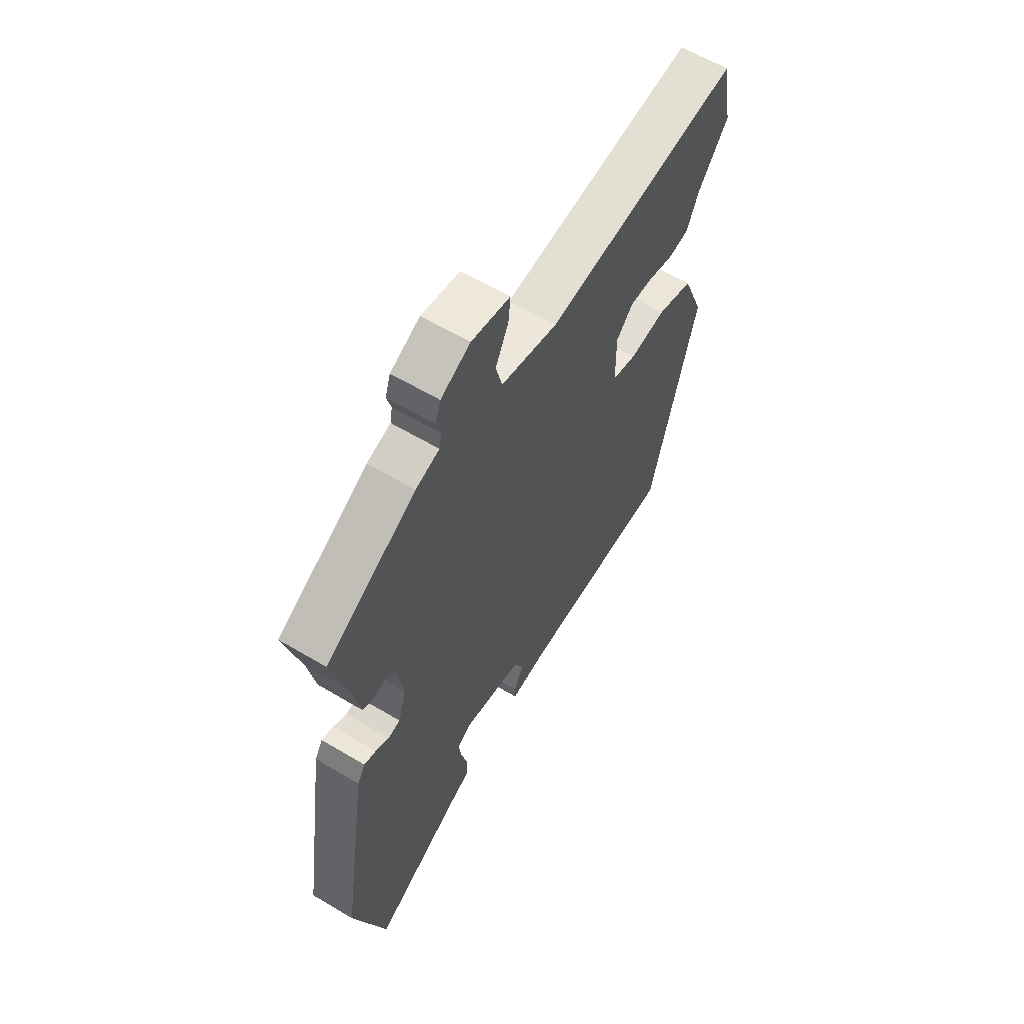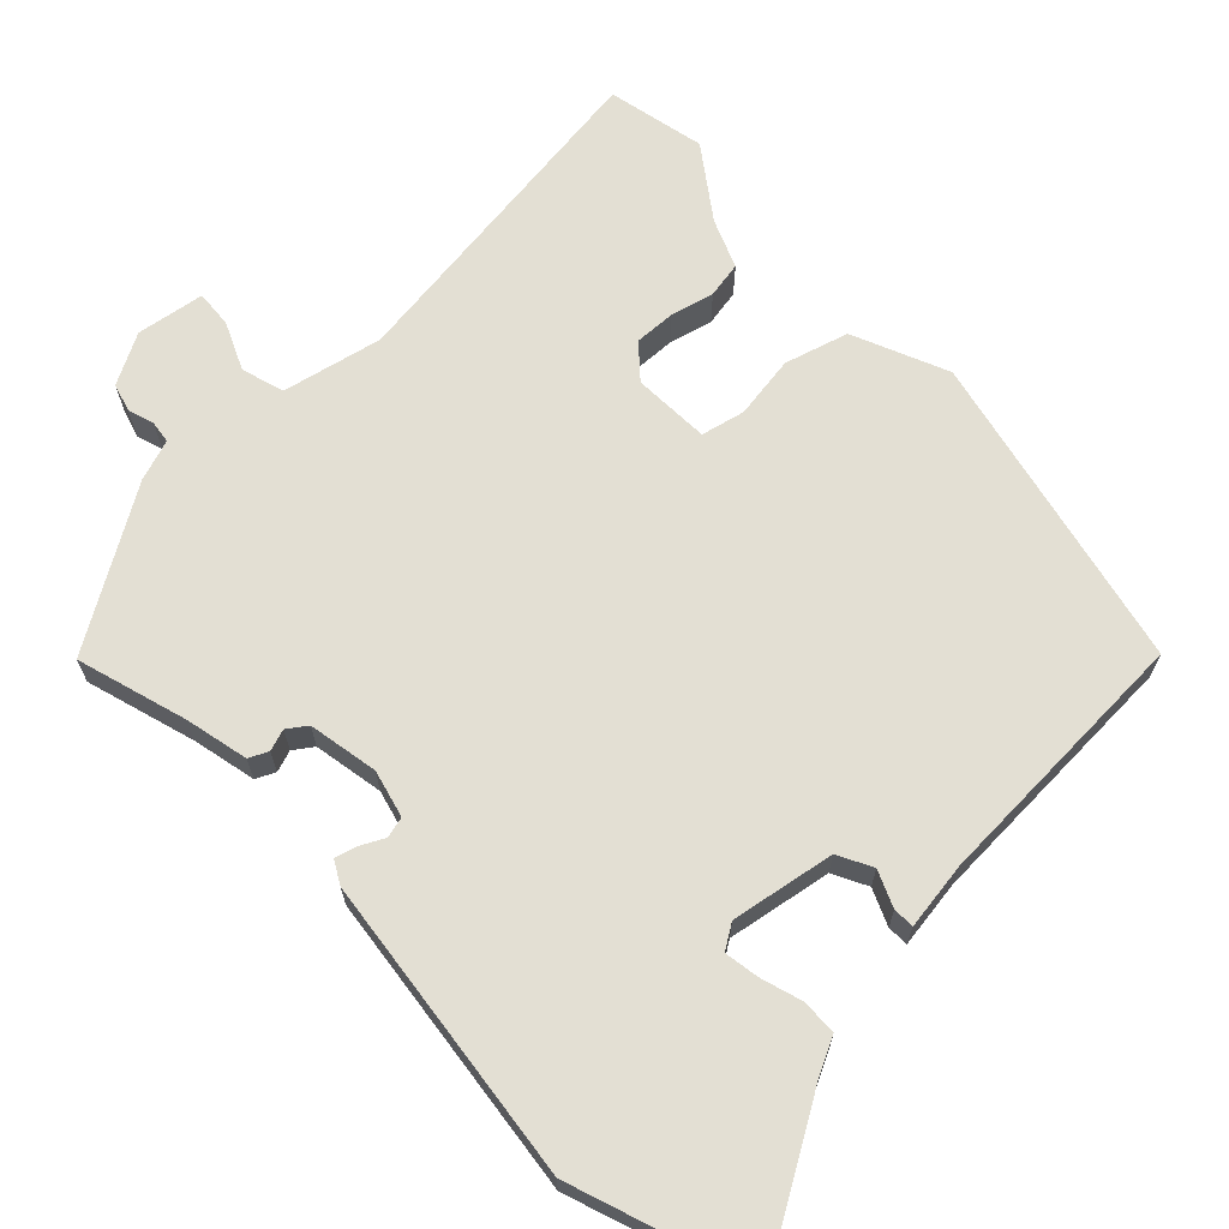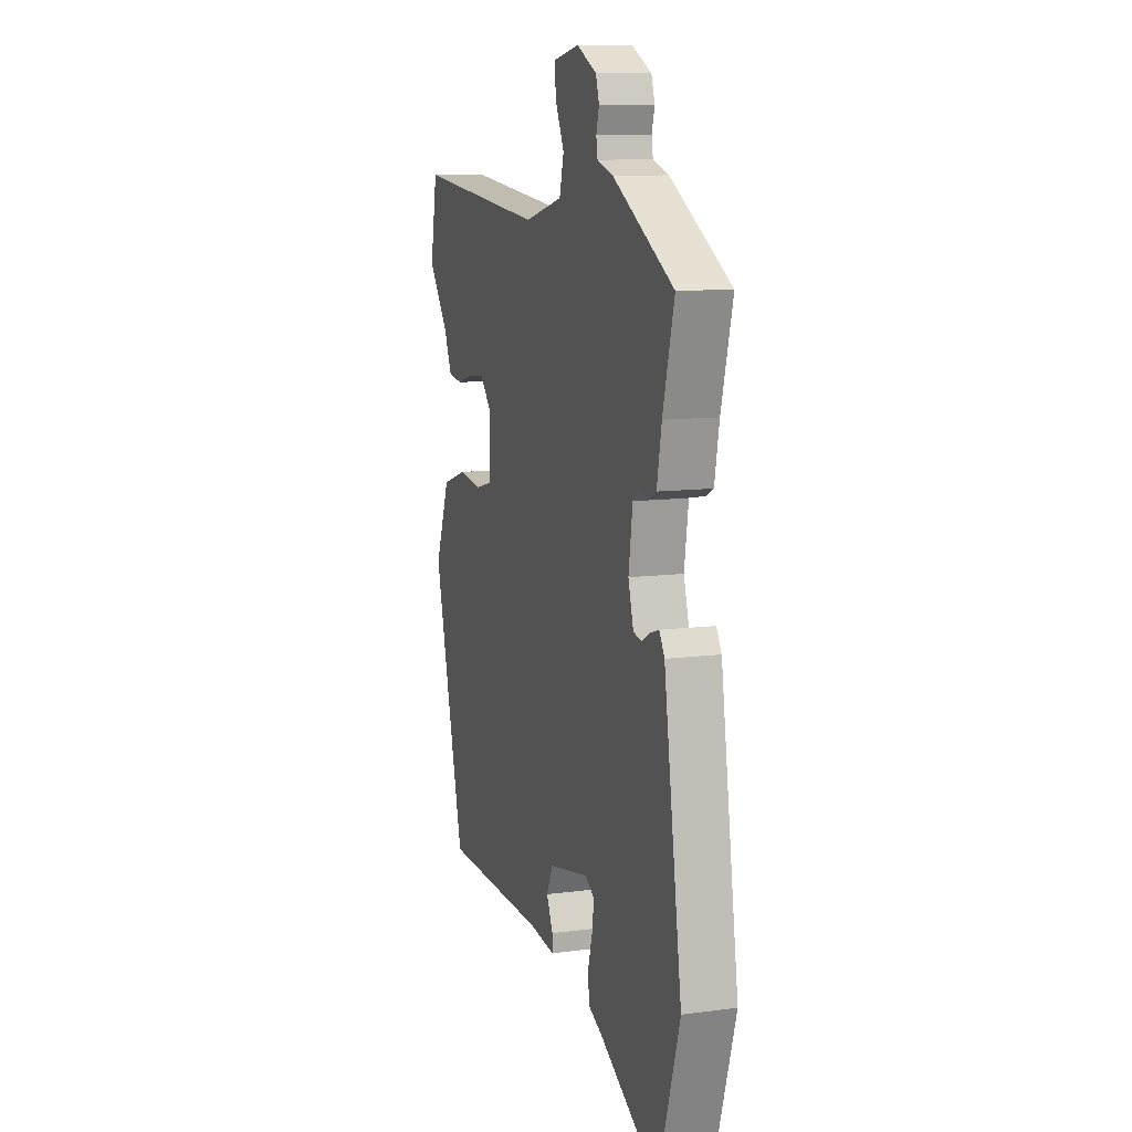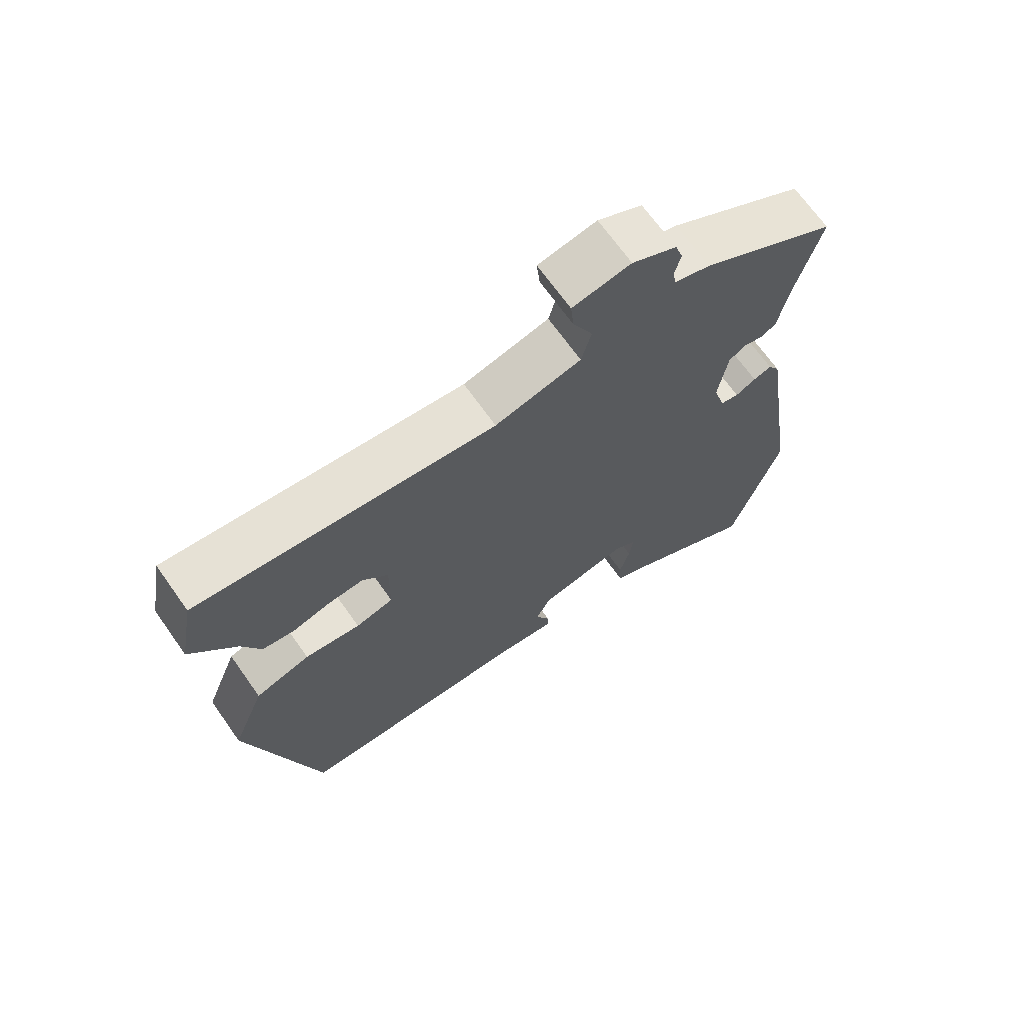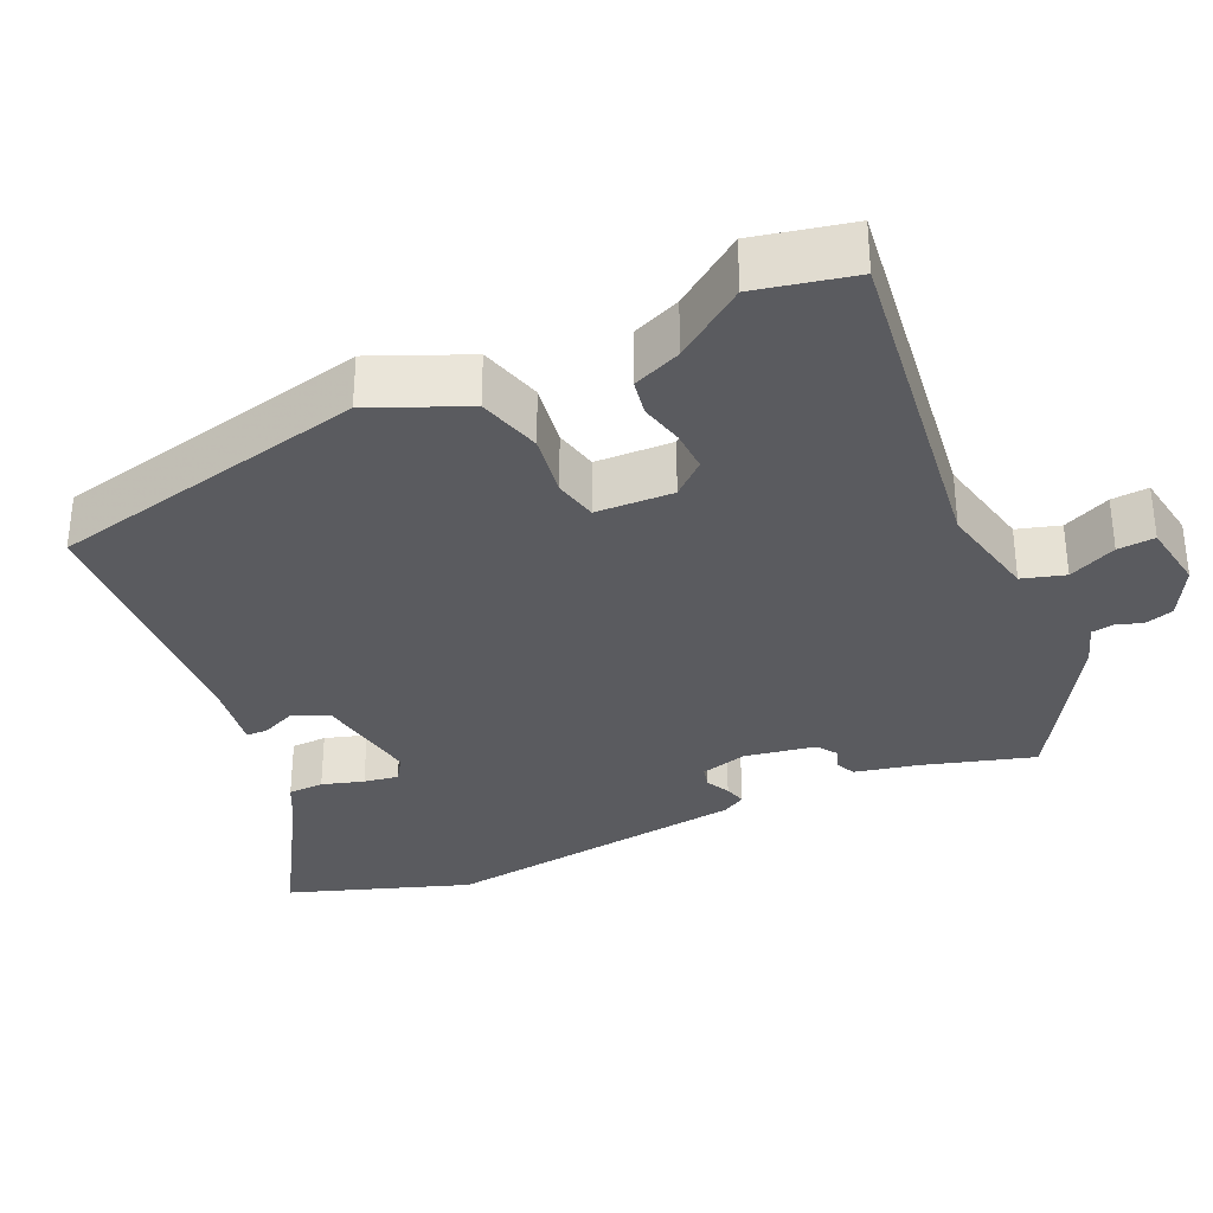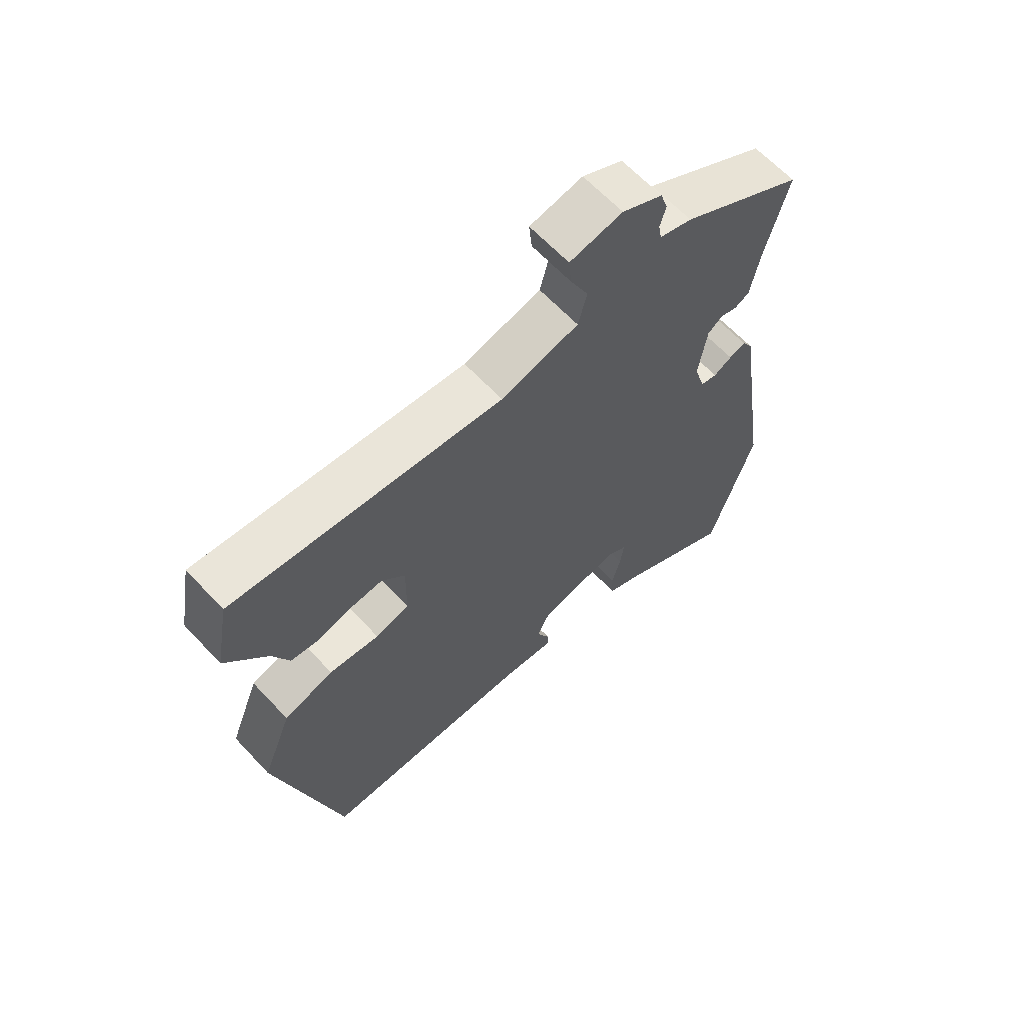
<metadata>
{"format":"obj","ext":"obj","renderer":"f3d","projection":"perspective","resolution":1024,"background":"white","views":[{"elev":60.8,"azim":121.3,"up":"+Z"},{"elev":66.9,"azim":134.4,"up":"+Y"},{"elev":10.6,"azim":71.7,"up":"+Z"},{"elev":68.8,"azim":-35.3,"up":"+Z"},{"elev":-33.4,"azim":-67.3,"up":"+Y"},{"elev":64.1,"azim":-43.1,"up":"+Z"}]}
</metadata>
<code>
v -0.521 0.07 0.384
v -0.497 0.07 0.514
v -0.046 0.07 0.469
v 0.085 0.07 0.502
v 0.1 0.07 0.559
v 0.07 0.07 0.621
v 0.065 0.07 0.67
v 0.154 0.07 0.687
v 0.222 0.07 0.653
v 0.234 0.07 0.616
v 0.224 0.07 0.581
v 0.229 0.07 0.552
v 0.284 0.07 0.535
v 0.492 0.07 0.416
v 0.453 0.07 0.269
v 0.437 0.07 0.185
v 0.412 0.07 0.172
v 0.383 0.07 0.181
v 0.358 0.07 0.162
v 0.344 0.07 0.069
v 0.362 0.07 0.007
v 0.39 0.07 0.001
v 0.421 0.07 0.018
v 0.449 0.07 0.027
v 0.467 0.07 -0.003
v 0.529 0.07 -0.407
v 0.454 0.07 -0.647
v 0.253 0.07 -0.535
v 0.203 0.07 -0.512
v 0.2 0.07 -0.465
v 0.215 0.07 -0.41
v 0.221 0.07 -0.364
v 0.188 0.07 -0.344
v 0.052 0.07 -0.372
v 0.03 0.07 -0.418
v 0.052 0.07 -0.465
v 0.052 0.07 -0.493
v -0.038 0.07 -0.483
v -0.394 0.07 -0.479
v -0.501 0.07 -0.06
v -0.451 0.07 0.067
v -0.368 0.07 0.094
v -0.284 0.07 0.084
v -0.227 0.07 0.099
v -0.226 0.07 0.201
v -0.265 0.07 0.243
v -0.319 0.07 0.239
v -0.376 0.07 0.223
v -0.424 0.07 0.23
v -0.452 0.07 0.293
v -0.521 0 0.384
v -0.497 0 0.514
v -0.046 0 0.469
v 0.085 0 0.502
v 0.1 0 0.559
v 0.07 0 0.621
v 0.065 0 0.67
v 0.154 0 0.687
v 0.222 0 0.653
v 0.234 0 0.616
v 0.224 0 0.581
v 0.229 0 0.552
v 0.284 0 0.535
v 0.492 0 0.416
v 0.453 0 0.269
v 0.437 0 0.185
v 0.412 0 0.172
v 0.383 0 0.181
v 0.358 0 0.162
v 0.344 0 0.069
v 0.362 0 0.007
v 0.39 0 0.001
v 0.421 0 0.018
v 0.449 0 0.027
v 0.467 0 -0.003
v 0.529 0 -0.407
v 0.454 0 -0.647
v 0.253 0 -0.535
v 0.203 0 -0.512
v 0.2 0 -0.465
v 0.215 0 -0.41
v 0.221 0 -0.364
v 0.188 0 -0.344
v 0.052 0 -0.372
v 0.03 0 -0.418
v 0.052 0 -0.465
v 0.052 0 -0.493
v -0.038 0 -0.483
v -0.394 0 -0.479
v -0.501 0 -0.06
v -0.451 0 0.067
v -0.368 0 0.094
v -0.284 0 0.084
v -0.227 0 0.099
v -0.226 0 0.201
v -0.265 0 0.243
v -0.319 0 0.239
v -0.376 0 0.223
v -0.424 0 0.23
v -0.452 0 0.293
f 47 48 49 50
f 1 2 3
f 50 1 3
f 47 50 3
f 46 47 3
f 45 46 3 4
f 44 45 4
f 41 42 43
f 40 41 43
f 39 40 43
f 38 39 43
f 38 43 44
f 37 38 44
f 36 37 44
f 35 36 44
f 34 35 44 4
f 28 29 30 31
f 28 31 32
f 27 28 32
f 26 27 32
f 25 26 32
f 24 25 32
f 23 24 32
f 22 23 32
f 21 22 32 33
f 15 16 17 18
f 15 18 19
f 14 15 19
f 13 14 19
f 12 13 19
f 9 10 11
f 8 9 11
f 7 8 11
f 6 7 11
f 5 6 11
f 5 11 12
f 34 4 5
f 33 34 5
f 21 33 5
f 20 21 5
f 5 12 19 20
f 100 99 98 97
f 53 52 51
f 53 51 100
f 53 100 97
f 53 97 96
f 54 53 96 95
f 54 95 94
f 93 92 91
f 93 91 90
f 93 90 89
f 93 89 88
f 94 93 88
f 94 88 87
f 94 87 86
f 94 86 85
f 54 94 85 84
f 81 80 79 78
f 82 81 78
f 82 78 77
f 82 77 76
f 82 76 75
f 82 75 74
f 82 74 73
f 82 73 72
f 83 82 72 71
f 68 67 66 65
f 69 68 65
f 69 65 64
f 69 64 63
f 69 63 62
f 61 60 59
f 61 59 58
f 61 58 57
f 61 57 56
f 61 56 55
f 62 61 55
f 55 54 84
f 55 84 83
f 55 83 71
f 55 71 70
f 70 69 62 55
f 1 51 52 2
f 2 52 53 3
f 3 53 54 4
f 4 54 55 5
f 5 55 56 6
f 6 56 57 7
f 7 57 58 8
f 8 58 59 9
f 9 59 60 10
f 10 60 61 11
f 11 61 62 12
f 12 62 63 13
f 13 63 64 14
f 14 64 65 15
f 15 65 66 16
f 16 66 67 17
f 17 67 68 18
f 18 68 69 19
f 19 69 70 20
f 20 70 71 21
f 21 71 72 22
f 22 72 73 23
f 23 73 74 24
f 24 74 75 25
f 25 75 76 26
f 26 76 77 27
f 27 77 78 28
f 28 78 79 29
f 29 79 80 30
f 30 80 81 31
f 31 81 82 32
f 32 82 83 33
f 33 83 84 34
f 34 84 85 35
f 35 85 86 36
f 36 86 87 37
f 37 87 88 38
f 38 88 89 39
f 39 89 90 40
f 40 90 91 41
f 41 91 92 42
f 42 92 93 43
f 43 93 94 44
f 44 94 95 45
f 45 95 96 46
f 46 96 97 47
f 47 97 98 48
f 48 98 99 49
f 49 99 100 50
f 50 100 51 1

</code>
